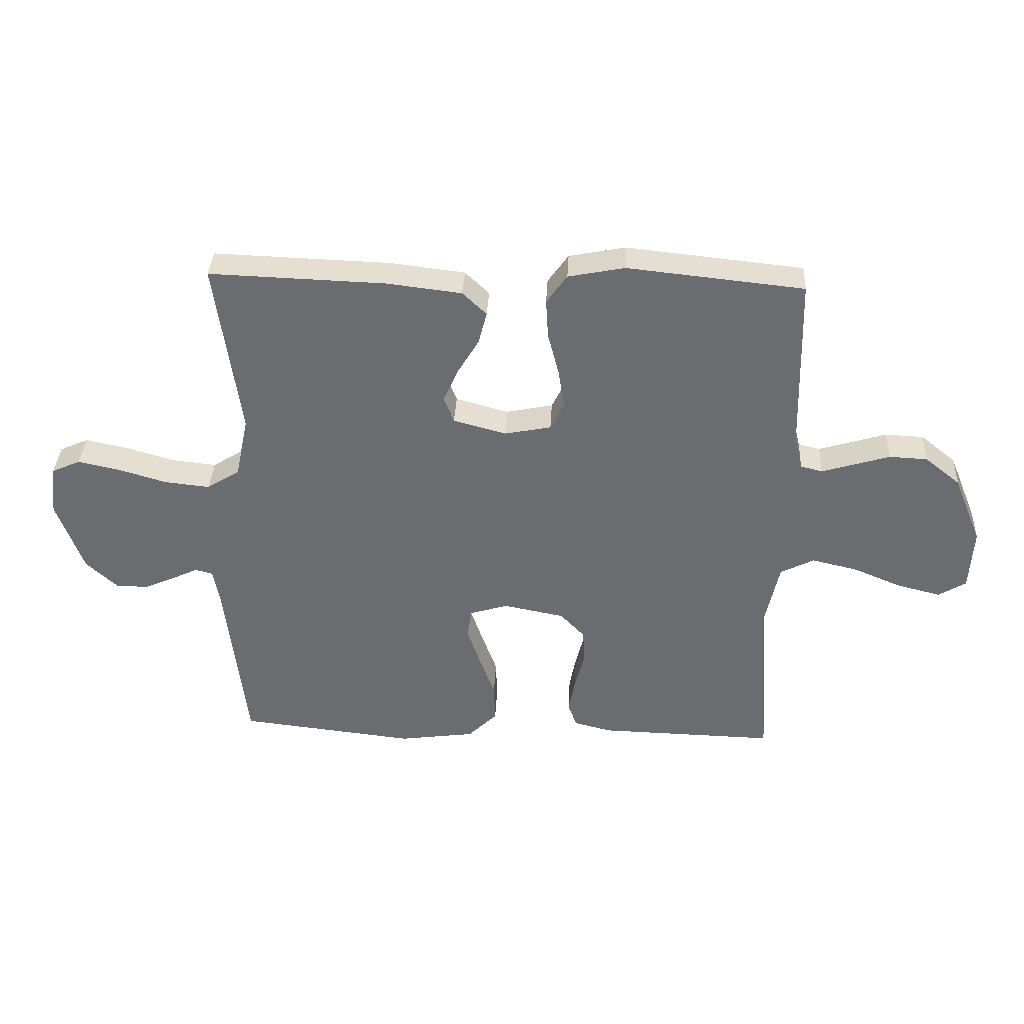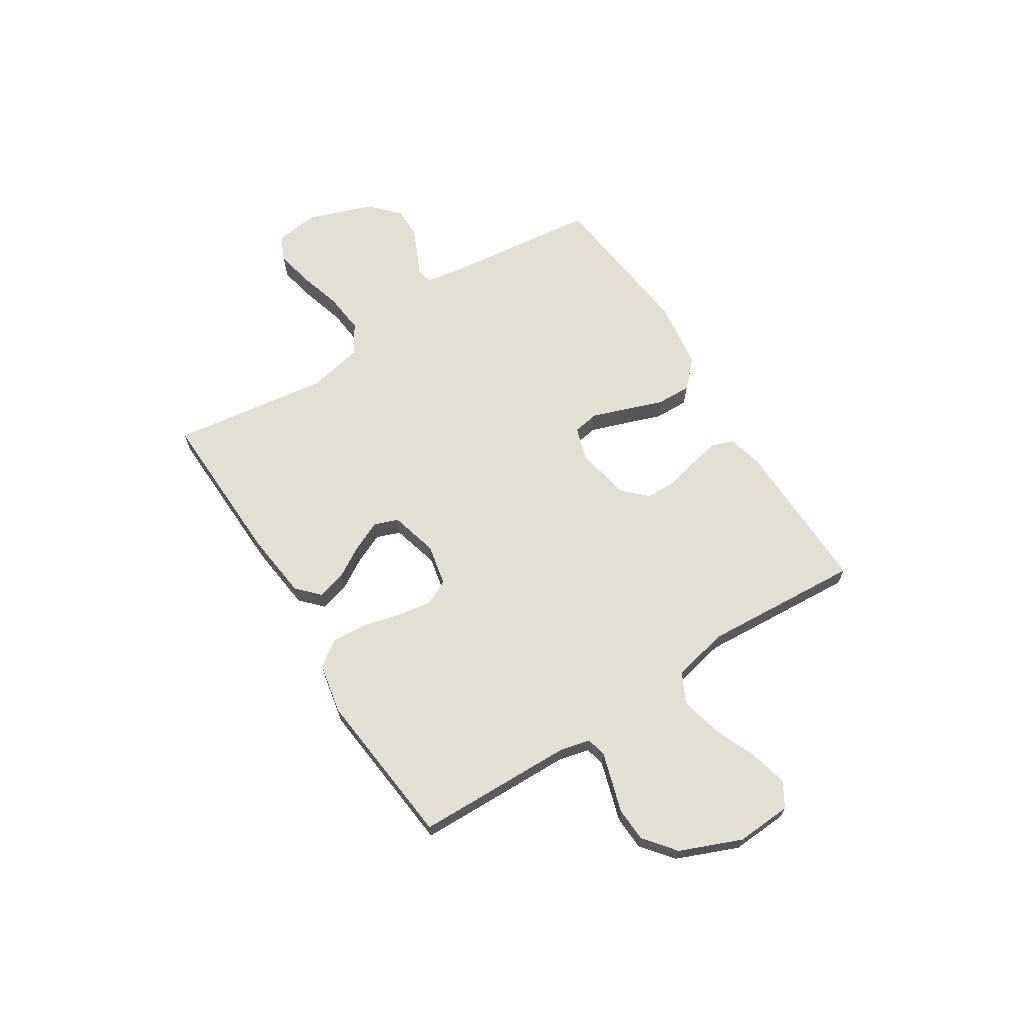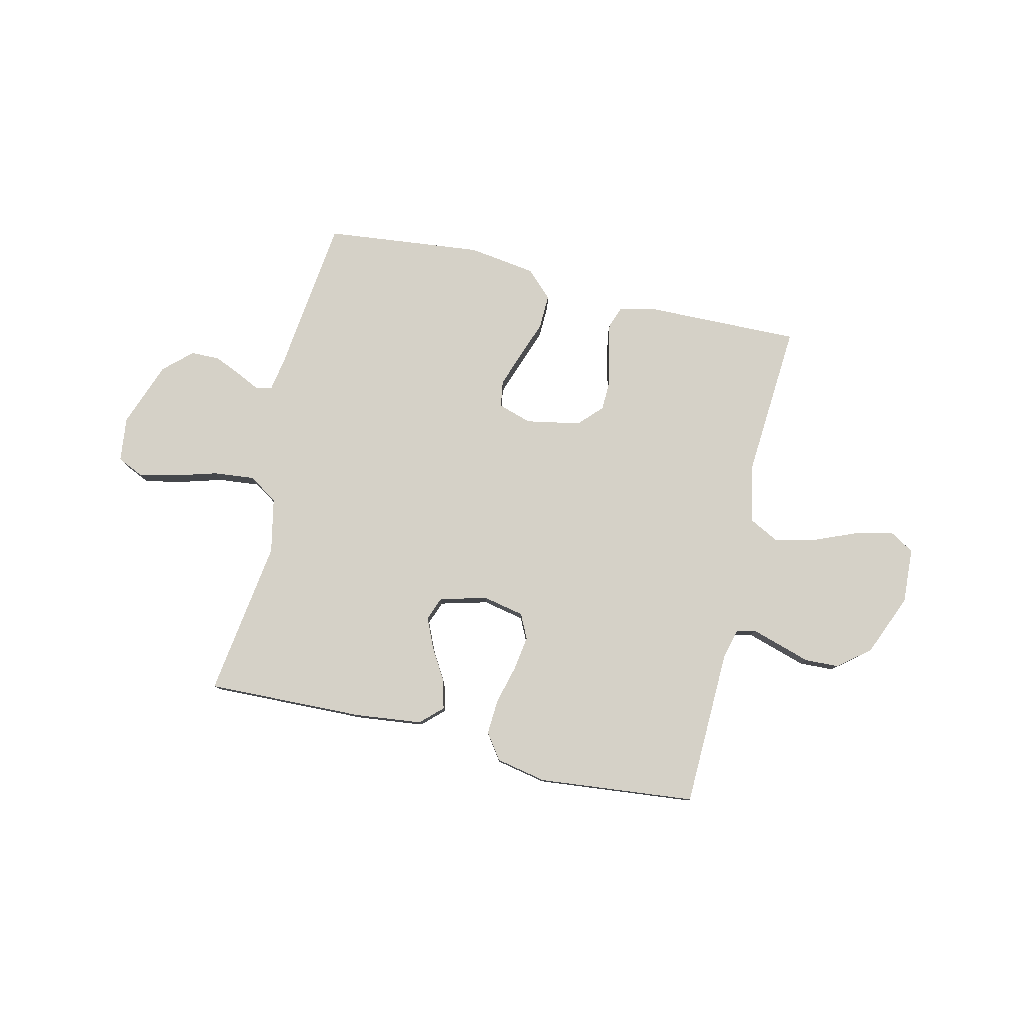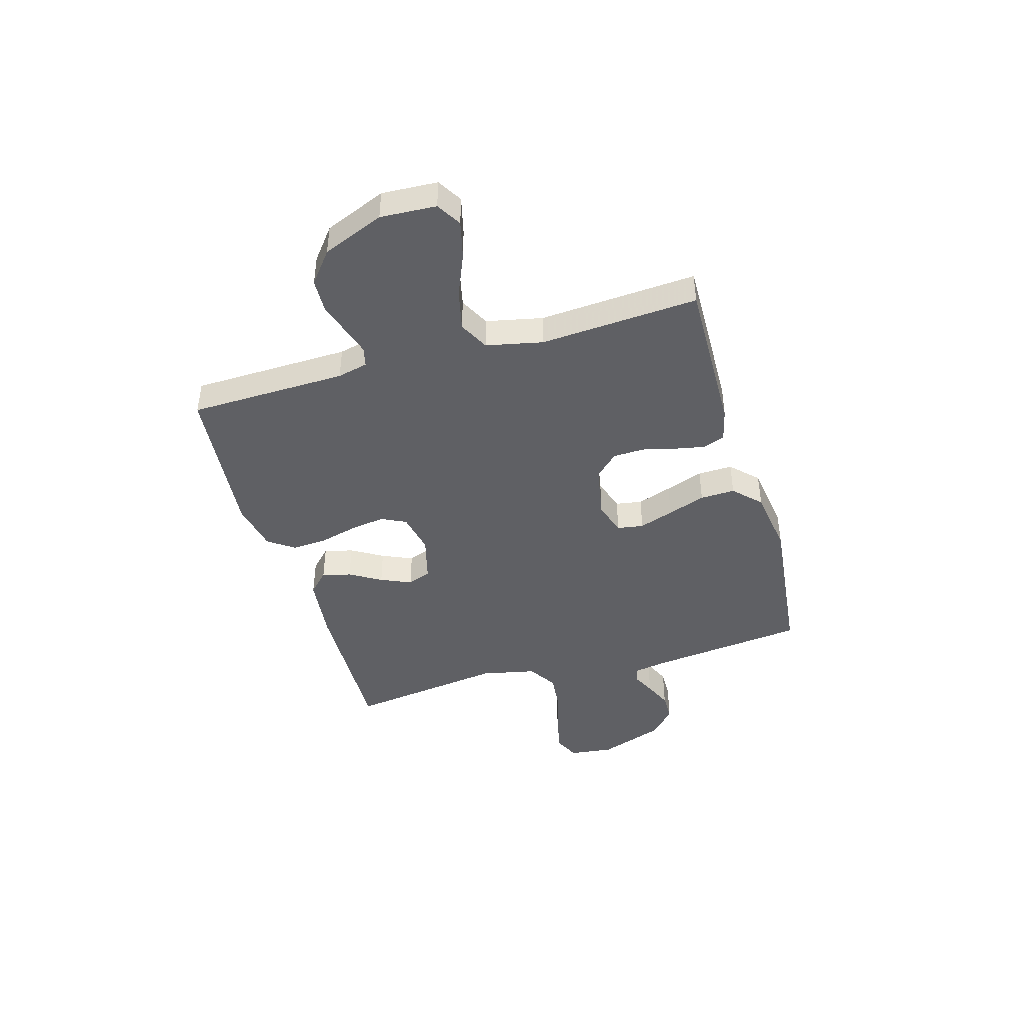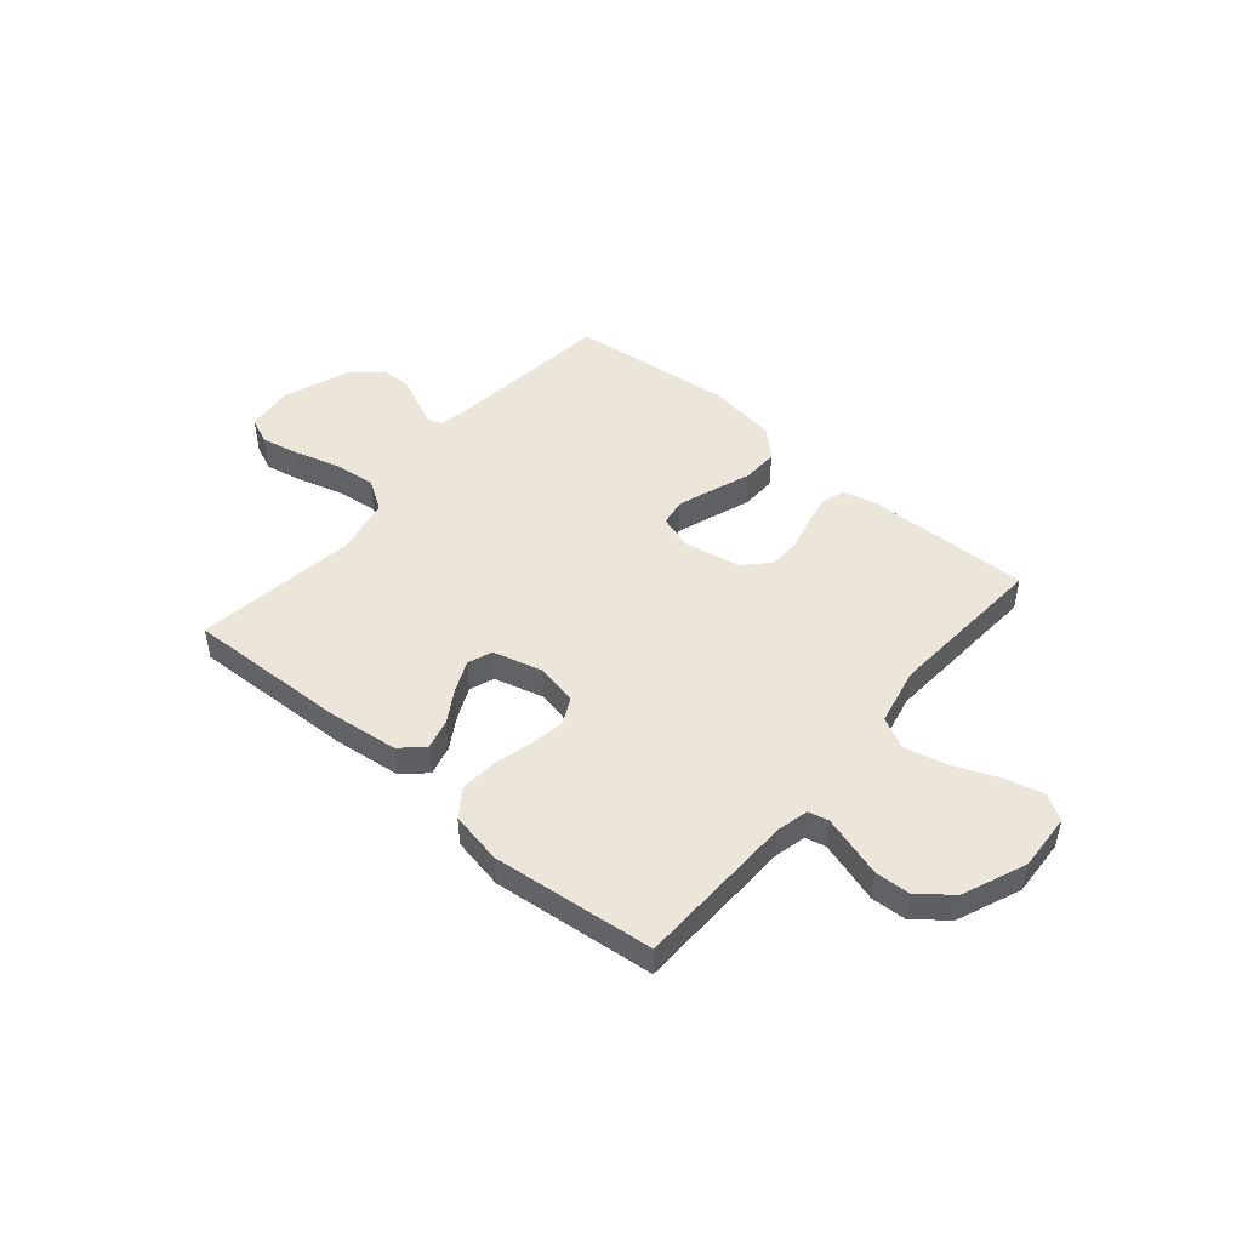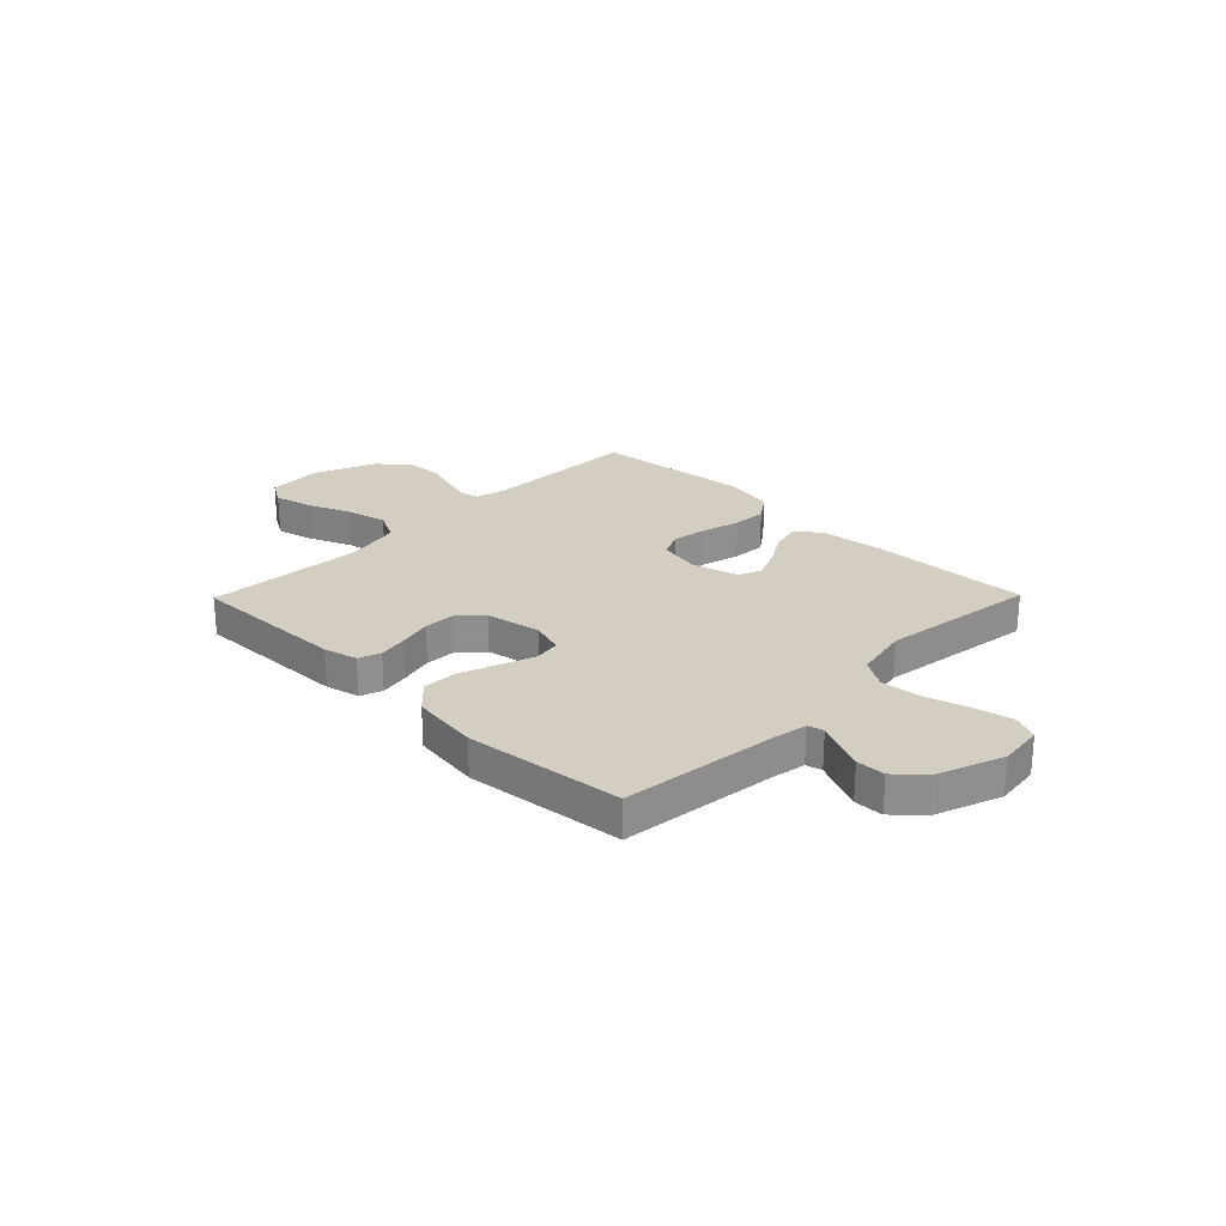
<metadata>
{"format":"obj","ext":"obj","renderer":"f3d","projection":"perspective","resolution":1024,"background":"white","views":[{"elev":36.0,"azim":2.9,"up":"+Z"},{"elev":66.8,"azim":57.6,"up":"+Y"},{"elev":79.6,"azim":13.3,"up":"+Y"},{"elev":-43.2,"azim":106.3,"up":"+Y"},{"elev":48.2,"azim":40.3,"up":"+Y"},{"elev":25.1,"azim":-135.5,"up":"+Y"}]}
</metadata>
<code>
v 0.5 0.07 -0.5
v 0.2 0.07 -0.493
v 0.136 0.07 -0.477
v 0.121 0.07 -0.435
v 0.132 0.07 -0.378
v 0.148 0.07 -0.315
v 0.146 0.07 -0.256
v 0.104 0.07 -0.212
v 0 0.07 -0.192
v -0.064 0.07 -0.212
v -0.072 0.07 -0.262
v -0.049 0.07 -0.328
v -0.023 0.07 -0.4
v -0.021 0.07 -0.466
v -0.071 0.07 -0.515
v -0.2 0.07 -0.533
v -0.5 0.07 -0.5
v -0.535 0.07 -0.2
v -0.546 0.07 -0.138
v -0.576 0.07 -0.13
v -0.62 0.07 -0.151
v -0.673 0.07 -0.174
v -0.728 0.07 -0.173
v -0.781 0.07 -0.124
v -0.826 0.07 0
v -0.816 0.07 0.085
v -0.767 0.07 0.107
v -0.695 0.07 0.092
v -0.613 0.07 0.068
v -0.536 0.07 0.06
v -0.48 0.07 0.095
v -0.458 0.07 0.2
v -0.5 0.07 0.5
v -0.2 0.07 0.49
v -0.072 0.07 0.475
v -0.031 0.07 0.436
v -0.045 0.07 0.381
v -0.081 0.07 0.321
v -0.107 0.07 0.263
v -0.09 0.07 0.218
v 0 0.07 0.194
v 0.079 0.07 0.21
v 0.102 0.07 0.257
v 0.092 0.07 0.323
v 0.073 0.07 0.396
v 0.069 0.07 0.463
v 0.104 0.07 0.512
v 0.2 0.07 0.531
v 0.5 0.07 0.5
v 0.507 0.07 0.2
v 0.521 0.07 0.142
v 0.558 0.07 0.133
v 0.611 0.07 0.149
v 0.673 0.07 0.168
v 0.738 0.07 0.165
v 0.798 0.07 0.117
v 0.846 0.07 0
v 0.84 0.07 -0.106
v 0.793 0.07 -0.134
v 0.72 0.07 -0.116
v 0.638 0.07 -0.082
v 0.56 0.07 -0.064
v 0.503 0.07 -0.093
v 0.48 0.07 -0.2
v 0.5 0 -0.5
v 0.2 0 -0.493
v 0.136 0 -0.477
v 0.121 0 -0.435
v 0.132 0 -0.378
v 0.148 0 -0.315
v 0.146 0 -0.256
v 0.104 0 -0.212
v 0 0 -0.192
v -0.064 0 -0.212
v -0.072 0 -0.262
v -0.049 0 -0.328
v -0.023 0 -0.4
v -0.021 0 -0.466
v -0.071 0 -0.515
v -0.2 0 -0.533
v -0.5 0 -0.5
v -0.535 0 -0.2
v -0.546 0 -0.138
v -0.576 0 -0.13
v -0.62 0 -0.151
v -0.673 0 -0.174
v -0.728 0 -0.173
v -0.781 0 -0.124
v -0.826 0 0
v -0.816 0 0.085
v -0.767 0 0.107
v -0.695 0 0.092
v -0.613 0 0.068
v -0.536 0 0.06
v -0.48 0 0.095
v -0.458 0 0.2
v -0.5 0 0.5
v -0.2 0 0.49
v -0.072 0 0.475
v -0.031 0 0.436
v -0.045 0 0.381
v -0.081 0 0.321
v -0.107 0 0.263
v -0.09 0 0.218
v 0 0 0.194
v 0.079 0 0.21
v 0.102 0 0.257
v 0.092 0 0.323
v 0.073 0 0.396
v 0.069 0 0.463
v 0.104 0 0.512
v 0.2 0 0.531
v 0.5 0 0.5
v 0.507 0 0.2
v 0.521 0 0.142
v 0.558 0 0.133
v 0.611 0 0.149
v 0.673 0 0.168
v 0.738 0 0.165
v 0.798 0 0.117
v 0.846 0 0
v 0.84 0 -0.106
v 0.793 0 -0.134
v 0.72 0 -0.116
v 0.638 0 -0.082
v 0.56 0 -0.064
v 0.503 0 -0.093
v 0.48 0 -0.2
f 59 60 61
f 58 59 61
f 57 58 61
f 56 57 61
f 55 56 61
f 54 55 61
f 53 54 61
f 52 53 61 62
f 51 52 62 63
f 48 49 50
f 47 48 50
f 46 47 50
f 45 46 50
f 44 45 50
f 51 63 64
f 50 51 64
f 44 50 64
f 43 44 64
f 36 37 38
f 35 36 38
f 34 35 38
f 33 34 38
f 32 33 38
f 31 32 38 39
f 30 31 39 40
f 27 28 29
f 26 27 29
f 25 26 29
f 24 25 29
f 23 24 29
f 22 23 29
f 21 22 29
f 20 21 29
f 19 20 29 30
f 30 40 41
f 19 30 41
f 18 19 41
f 16 17 18
f 15 16 18
f 14 15 18
f 13 14 18
f 12 13 18
f 4 5 6
f 3 4 6
f 2 3 6
f 1 2 6
f 64 1 6
f 64 6 7
f 64 7 8
f 43 64 8
f 42 43 8
f 41 42 8 9
f 18 41 9 10
f 11 12 18
f 10 11 18
f 125 124 123
f 125 123 122
f 125 122 121
f 125 121 120
f 125 120 119
f 125 119 118
f 125 118 117
f 126 125 117 116
f 127 126 116 115
f 114 113 112
f 114 112 111
f 114 111 110
f 114 110 109
f 114 109 108
f 128 127 115
f 128 115 114
f 128 114 108
f 128 108 107
f 102 101 100
f 102 100 99
f 102 99 98
f 102 98 97
f 102 97 96
f 103 102 96 95
f 104 103 95 94
f 93 92 91
f 93 91 90
f 93 90 89
f 93 89 88
f 93 88 87
f 93 87 86
f 93 86 85
f 93 85 84
f 94 93 84 83
f 105 104 94
f 105 94 83
f 105 83 82
f 82 81 80
f 82 80 79
f 82 79 78
f 82 78 77
f 82 77 76
f 70 69 68
f 70 68 67
f 70 67 66
f 70 66 65
f 70 65 128
f 71 70 128
f 72 71 128
f 72 128 107
f 72 107 106
f 73 72 106 105
f 74 73 105 82
f 82 76 75
f 82 75 74
f 1 65 66 2
f 2 66 67 3
f 3 67 68 4
f 4 68 69 5
f 5 69 70 6
f 6 70 71 7
f 7 71 72 8
f 8 72 73 9
f 9 73 74 10
f 10 74 75 11
f 11 75 76 12
f 12 76 77 13
f 13 77 78 14
f 14 78 79 15
f 15 79 80 16
f 16 80 81 17
f 17 81 82 18
f 18 82 83 19
f 19 83 84 20
f 20 84 85 21
f 21 85 86 22
f 22 86 87 23
f 23 87 88 24
f 24 88 89 25
f 25 89 90 26
f 26 90 91 27
f 27 91 92 28
f 28 92 93 29
f 29 93 94 30
f 30 94 95 31
f 31 95 96 32
f 32 96 97 33
f 33 97 98 34
f 34 98 99 35
f 35 99 100 36
f 36 100 101 37
f 37 101 102 38
f 38 102 103 39
f 39 103 104 40
f 40 104 105 41
f 41 105 106 42
f 42 106 107 43
f 43 107 108 44
f 44 108 109 45
f 45 109 110 46
f 46 110 111 47
f 47 111 112 48
f 48 112 113 49
f 49 113 114 50
f 50 114 115 51
f 51 115 116 52
f 52 116 117 53
f 53 117 118 54
f 54 118 119 55
f 55 119 120 56
f 56 120 121 57
f 57 121 122 58
f 58 122 123 59
f 59 123 124 60
f 60 124 125 61
f 61 125 126 62
f 62 126 127 63
f 63 127 128 64
f 64 128 65 1

</code>
